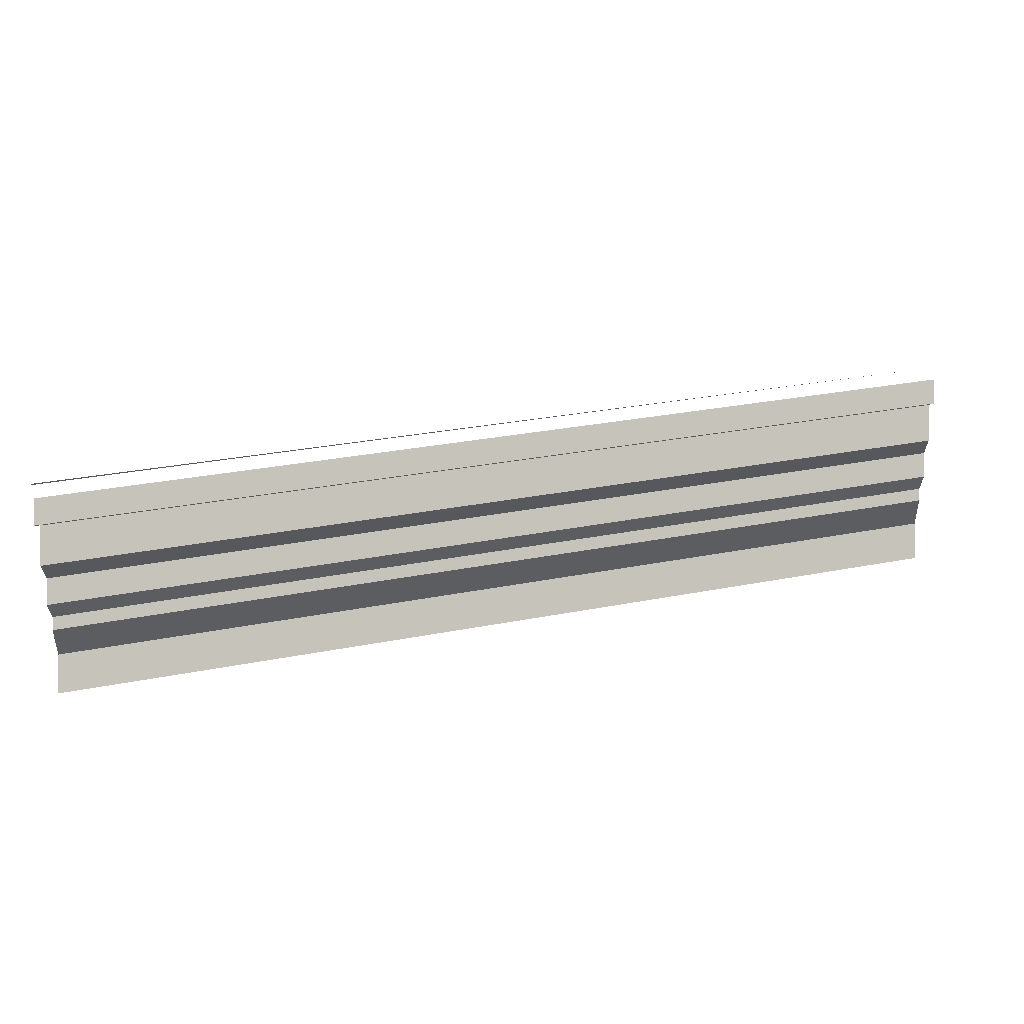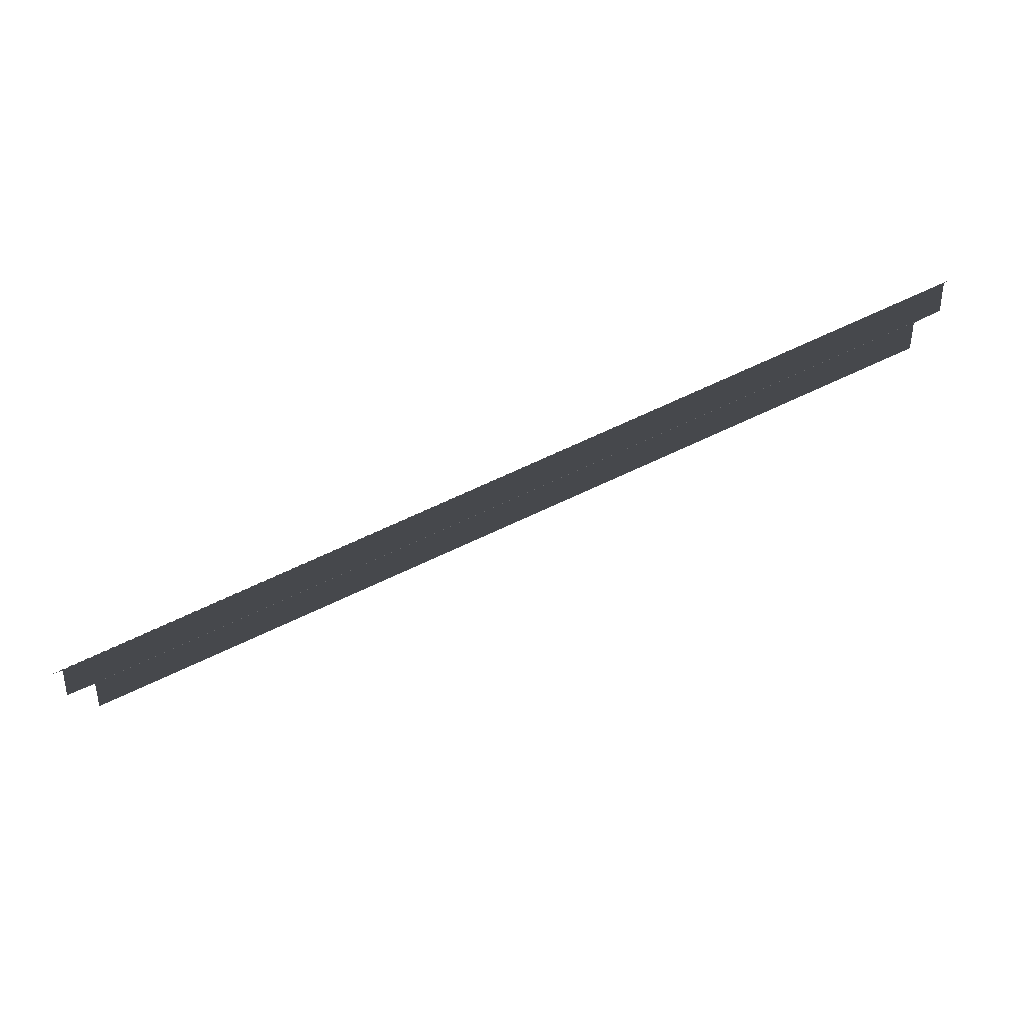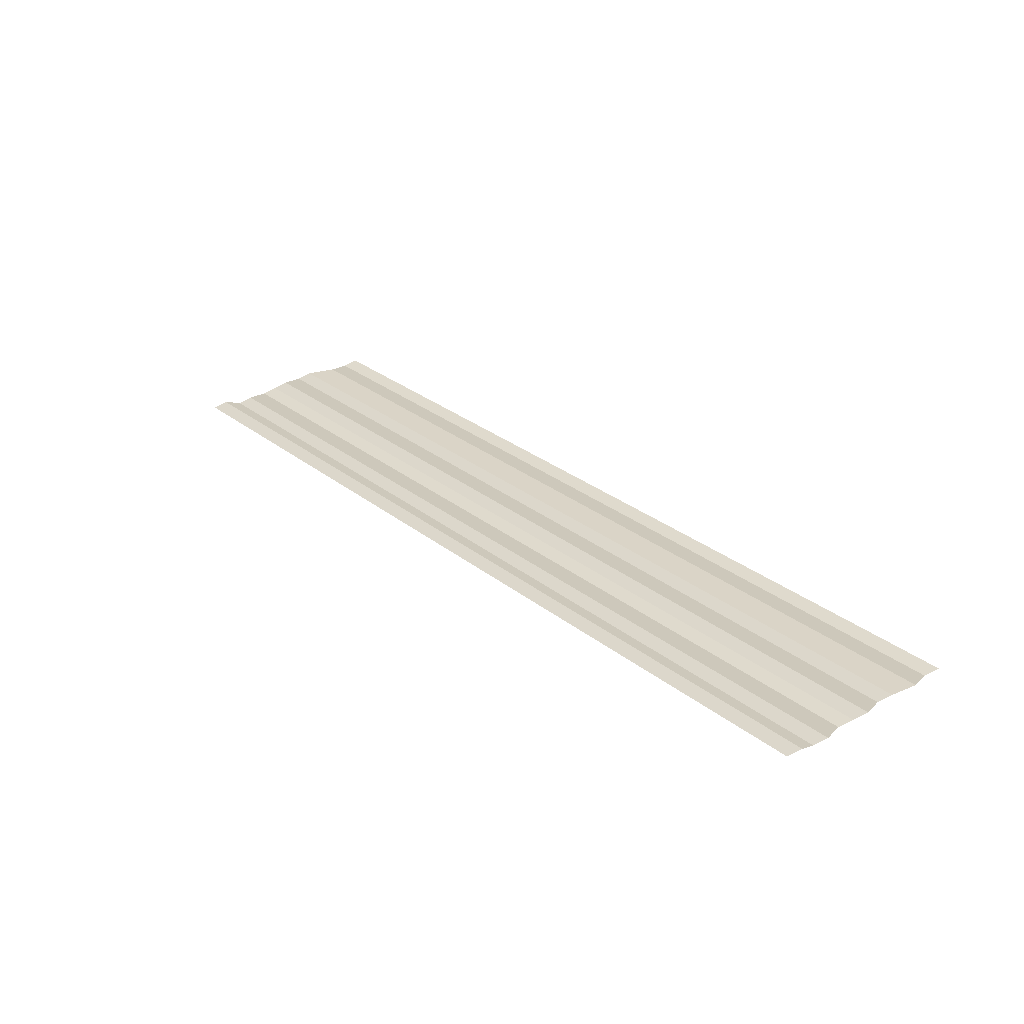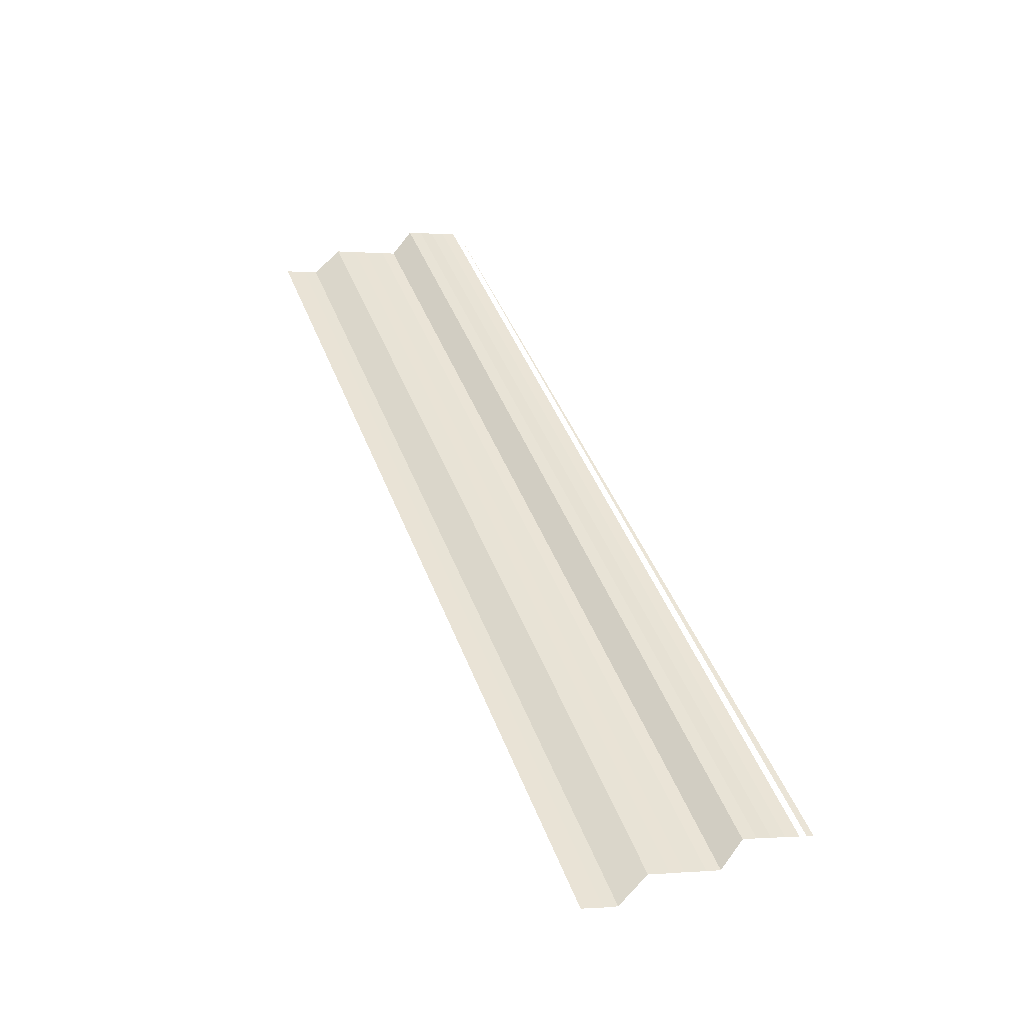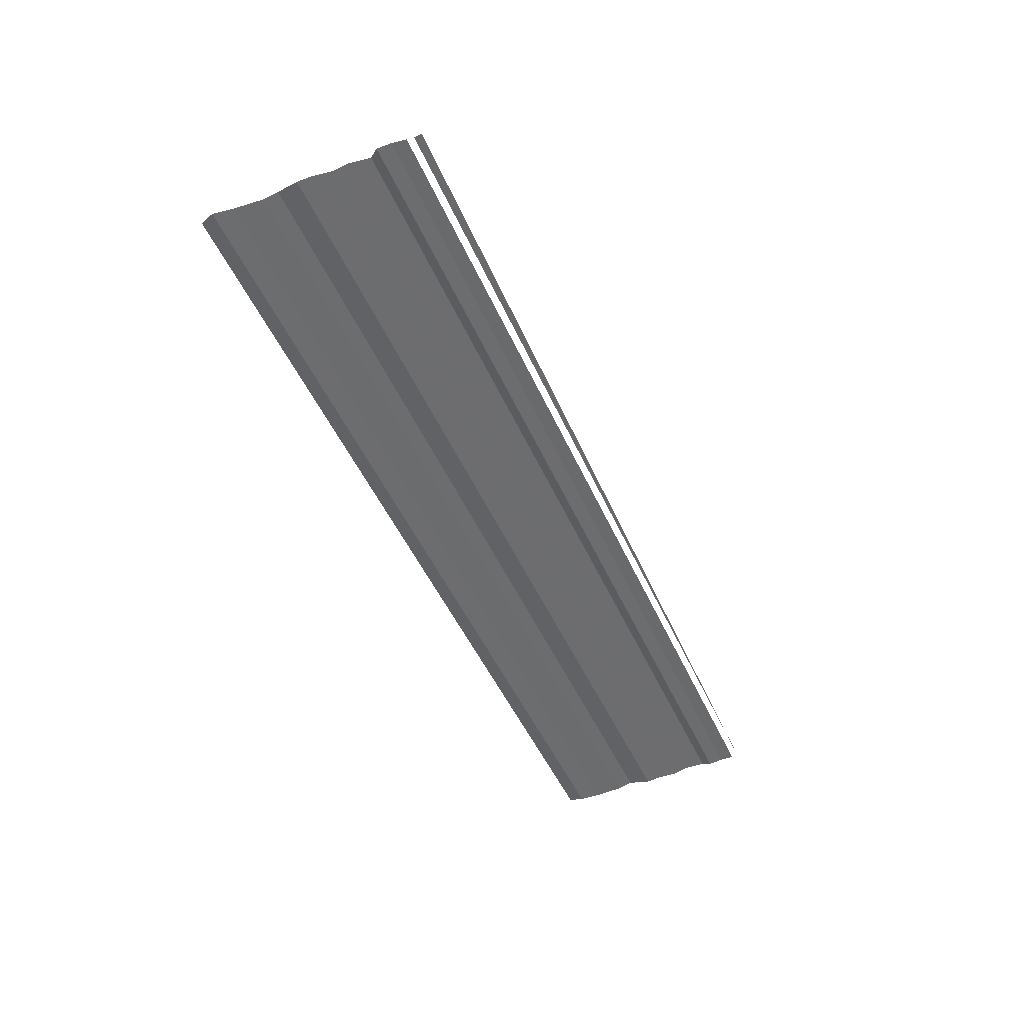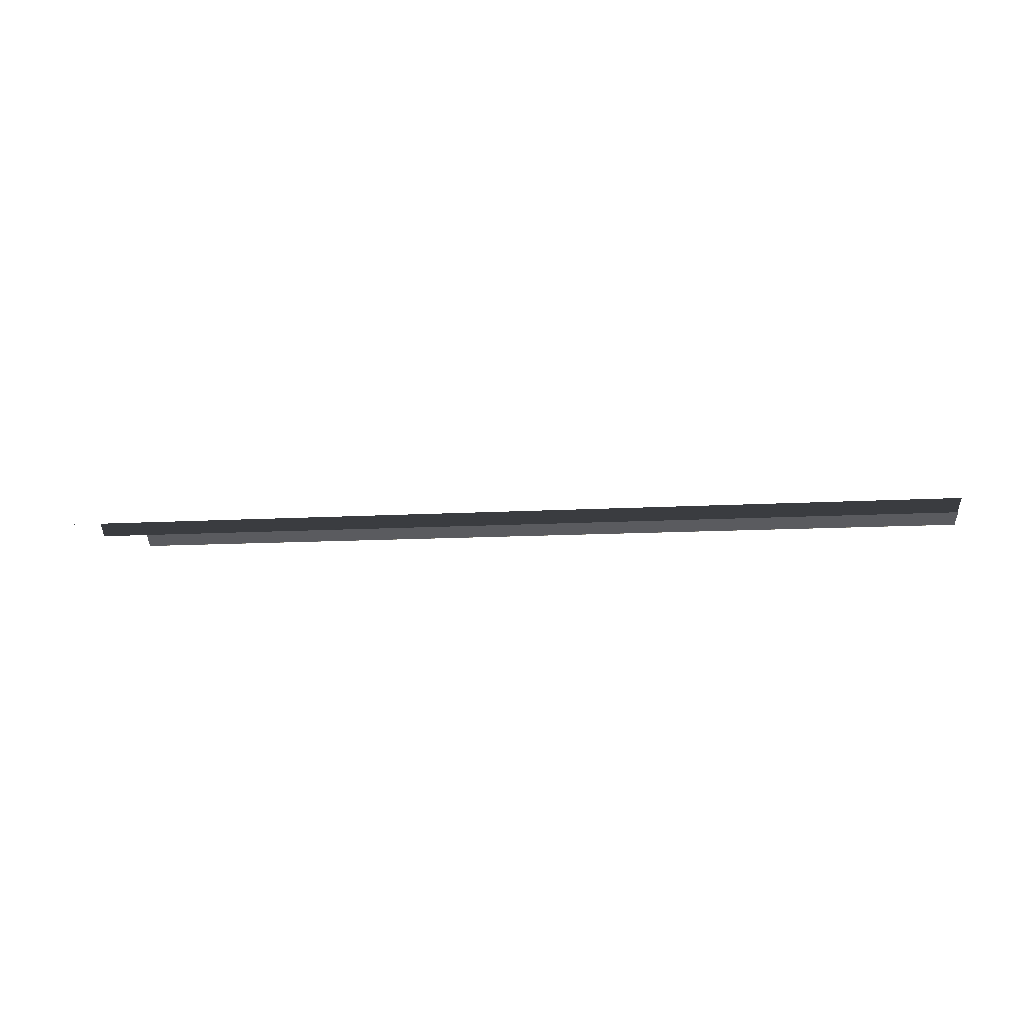
<metadata>
{"format":"obj","ext":"obj","renderer":"f3d","projection":"perspective","resolution":1024,"background":"white","views":[{"elev":29.6,"azim":-16.2,"up":"+Z"},{"elev":79.1,"azim":-23.9,"up":"+Z"},{"elev":30.0,"azim":48.6,"up":"+Y"},{"elev":46.7,"azim":-111.0,"up":"+Y"},{"elev":-49.1,"azim":-66.6,"up":"+Y"},{"elev":-7.5,"azim":13.8,"up":"+Y"}]}
</metadata>
<code>
o 6020
v 2174 1876 16.05
v 2174 1876 16.05
v 2174 1876 16.05
v 2174 1876 16.05
v 2174 1876 16.05
v 2174 1876 16.05
v 2174 1876 16.05
v 2174 1876 16.05
v 2174 1876 16.05
v 2174 1876 16.05
v 2174 1876 16.05
v 2174 1876 16.05
v 2174 1876 16.05
v 2174 1876 16.05
v 2174 1876 16.05
v 2174 1876 16.05
v 2174 1876 16.05
v 2174 1876 16.05
v 2174 1876 16.05
v 2174 1876 16.05
v 2174 1876 16.05
v 2174 1876 16.05
v 2174 1876 16.05
v 2174 1876 16.05
v 2174 1876 16.05
v 2174 1876 16.05
v 2174 1876 16.05
v 2174 1876 16.05
v 2174 1876 16.05
v 2174 1876 16.05
v 2174 1876 16.05
v 2174 1876 16.05
v 2174 1876 16.05
v 2174 1876 16.05
v 2174 1876 16.05
v 2174 1876 16.05
v 2174 1876 16.05
v 2174 1876 16.05
v 2174 1876 16.05
v 2174 1876 16.05
v 2174 1876 16.05
v 2174 1876 16.05
v 2174 1876 16.05
v 2174 1876 16.05
v 2174 1876 16.05
v 2174 1876 16.05
v 2174 1876 16.05
v 2174 1876 16.05
v 2174 1876 16.05
v 2174 1876 16.05
v 2174 1876 16.05
v 2174 1876 16.05
v 2174 1876 16.05
v 2174 1876 16.05
v 2174 1876 16.05
v 2174 1876 16.05
v 2174 1876 16.05
v 2174 1876 16.05
v 2174 1876 16.05
v 2174 1876 16.05
v 2174 1876 16.05
v 2174 1876 16.05
v 2174 1876 16.05
v 2174 1876 16.05
v 2174 1876 16.05
v 2174 1876 16.05
v 2174 1876 16.05
v 2174 1876 16.05
v 2174 1876 16.05
v 2174 1876 16.05
v 2174 1876 16.05
v 2174 1876 16.05
v 2174 1876 16.05
v 2174 1876 16.05
v 2174 1876 16.05
v 2174 1876 16.05
v 2174 1876 16.05
v 2174 1876 16.05
v 2174 1876 16.05
v 2174 1876 16.05
v 2174 1876 16.05
v 2174 1876 16.05
v 2174 1876 16.05
v 2174 1876 16.05
v 2174 1876 16.05
v 2174 1876 16.05
v 2174 1876 16.05
v 2174 1876 16.05
v 2174 1876 16.05
v 2174 1876 16.05
v 2174 1876 16.05
v 2174 1876 16.05
v 2174 1876 16.05
v 2174 1876 16.05
v 2174 1876 16.05
v 2174 1876 16.05
v 2174 1876 16.05
v 2174 1876 16.05
v 2174 1876 16.05
v 2174 1876 16.05
v 2174 1876 16.05
v 2174 1876 16.05
v 2174 1876 16.05
v 2174 1876 16.05
v 2174 1876 16.05
v 2174 1876 16.05
v 2174 1876 16.05
v 2174 1876 16.05
v 2174 1876 16.05
v 2174 1876 16.05
v 2174 1876 16.05
v 2174 1876 16.05
v 2174 1876 16.06
v 2174 1876 16.05
v 2174 1876 16.06
v 2174 1876 16.05
v 2174 1876 16.05
v 2174 1876 16.06
v 2174 1876 16.05
v 2174 1876 16.06
v 2174 1876 16.06
v 2174 1876 16.06
v 2174 1876 16.06
v 2174 1876 16.06
v 2174 1876 16.06
f 1 2 3
f 3 4 5
f 6 7 8
f 8 9 10
f 11 12 13
f 13 14 15
f 16 17 18
f 18 19 20
f 21 22 23
f 23 24 25
f 26 27 28
f 28 29 30
f 31 32 33
f 33 34 35
f 36 37 38
f 38 39 40
f 41 42 43
f 43 44 45
f 46 47 48
f 48 49 50
f 51 52 53
f 53 54 55
f 56 57 58
f 58 59 60
f 61 62 63
f 63 64 65
f 66 67 68
f 68 69 70
f 71 72 73
f 73 74 75
f 76 77 78
f 78 79 80
f 81 82 83
f 83 84 85
f 86 87 88
f 88 89 90
f 91 92 93
f 93 94 95
f 96 97 98
f 98 99 100
f 101 102 103
f 103 104 105
f 106 107 108
f 108 109 110
f 111 112 113
f 113 114 115
f 116 117 118
f 118 119 120
f 121 122 123
f 124 125 123

</code>
